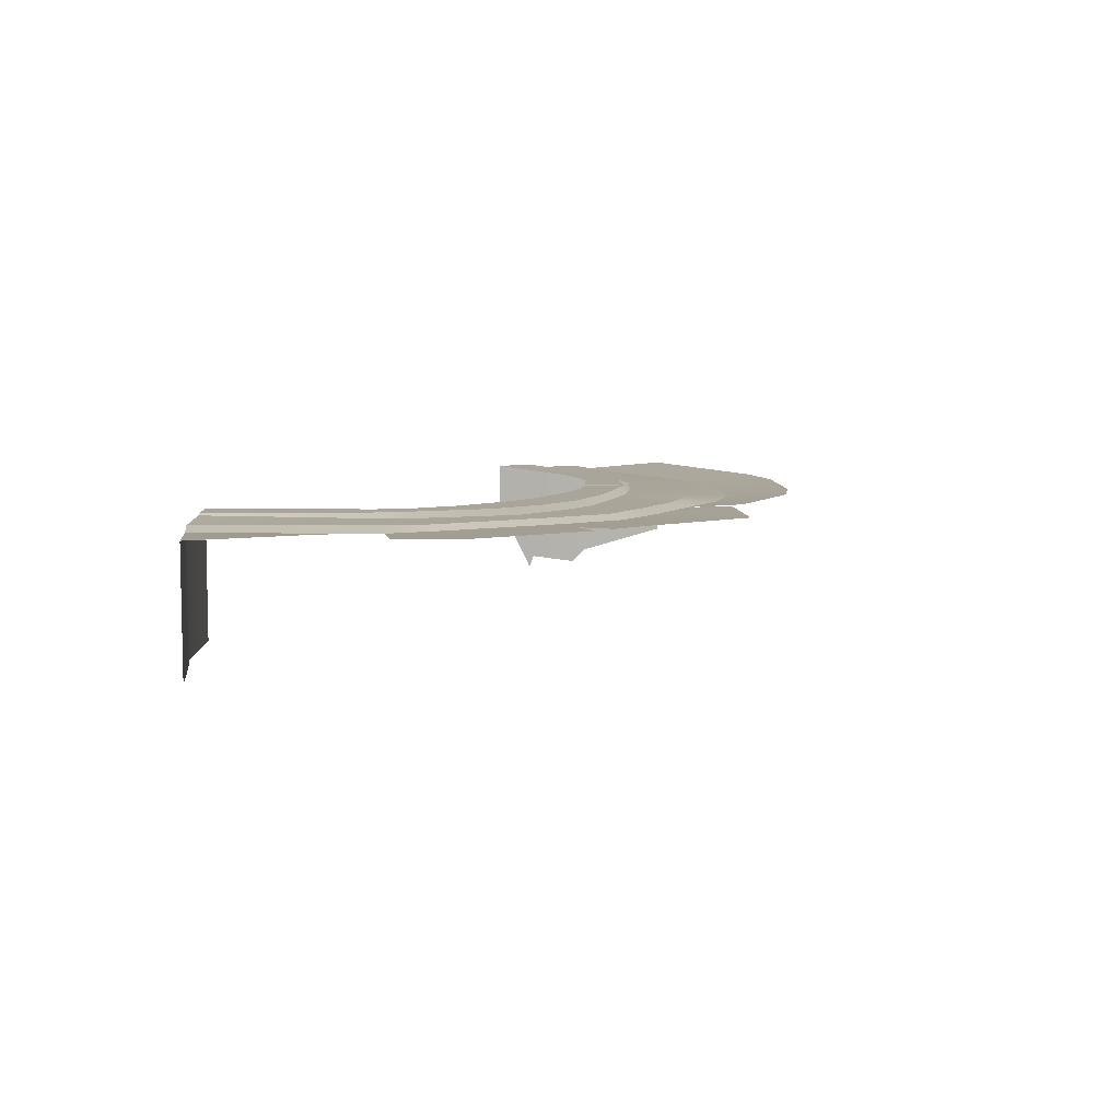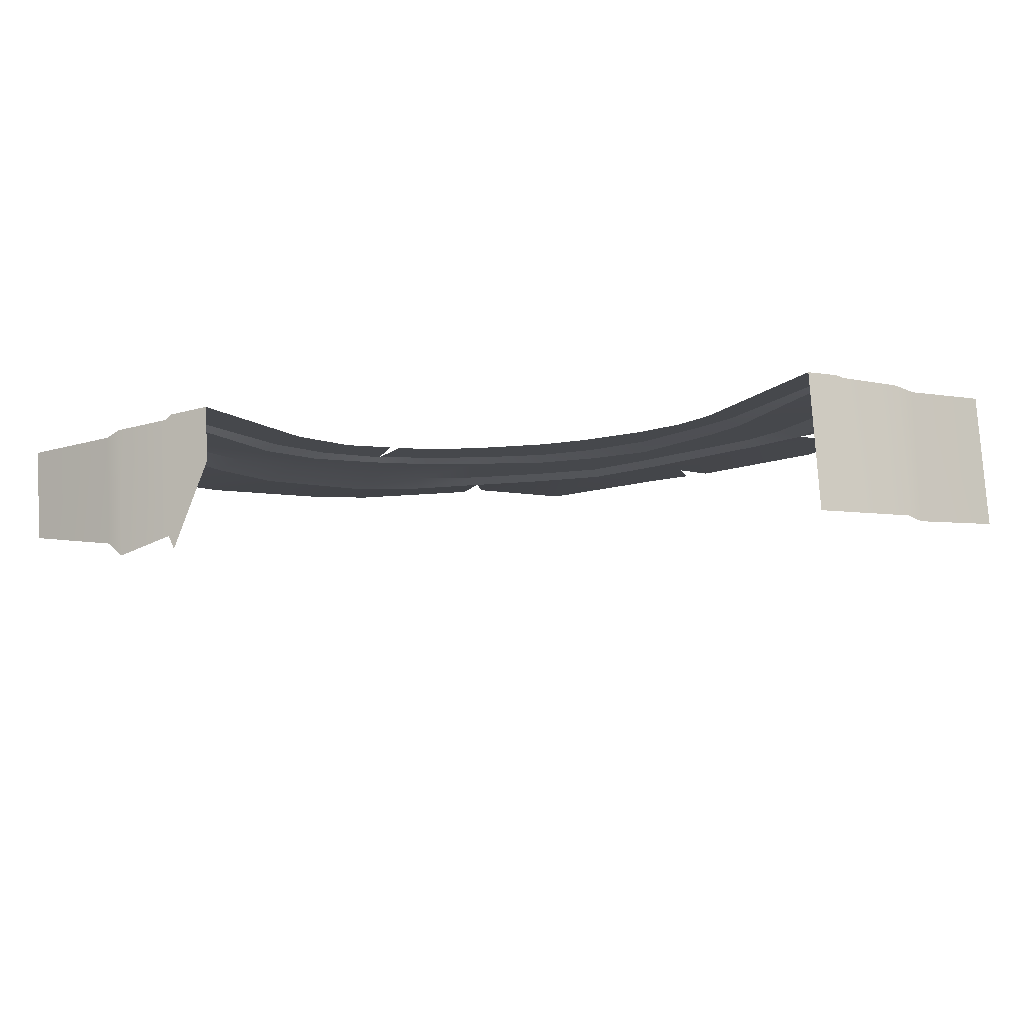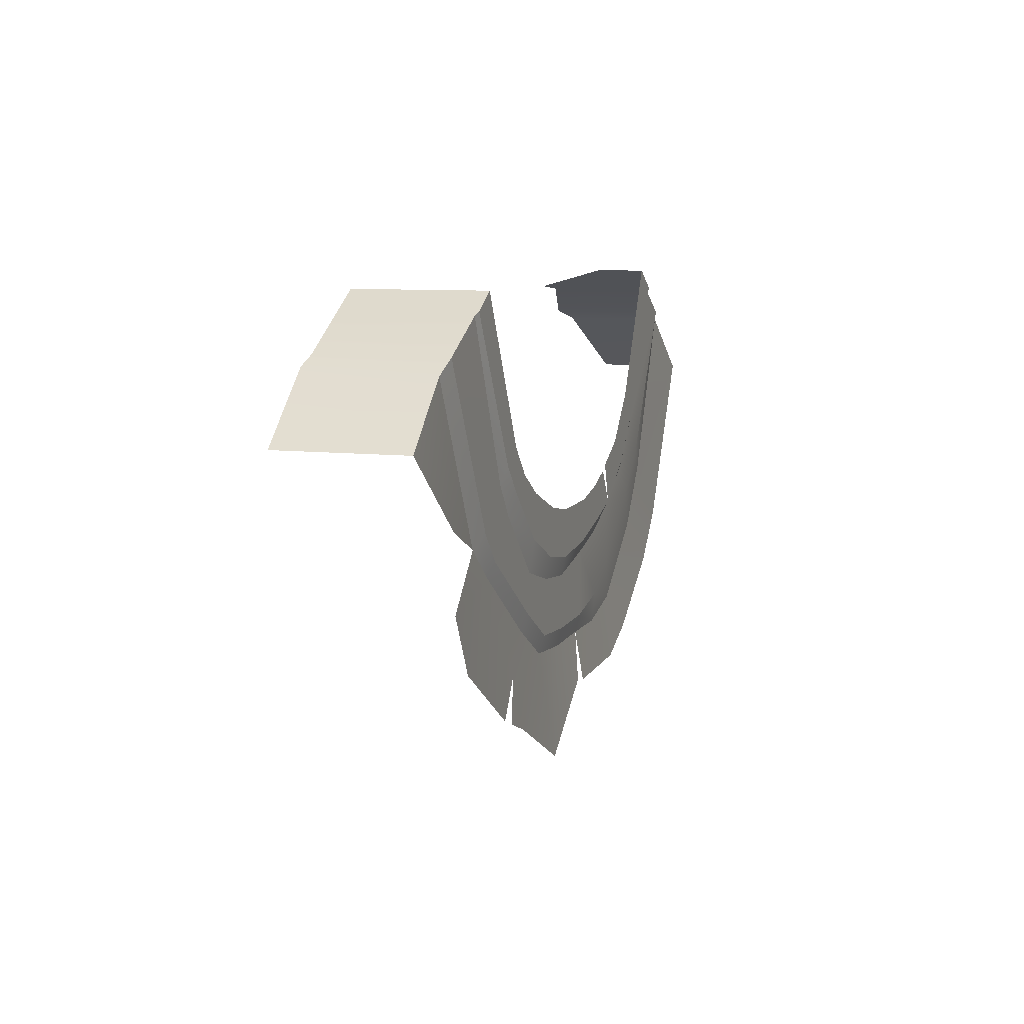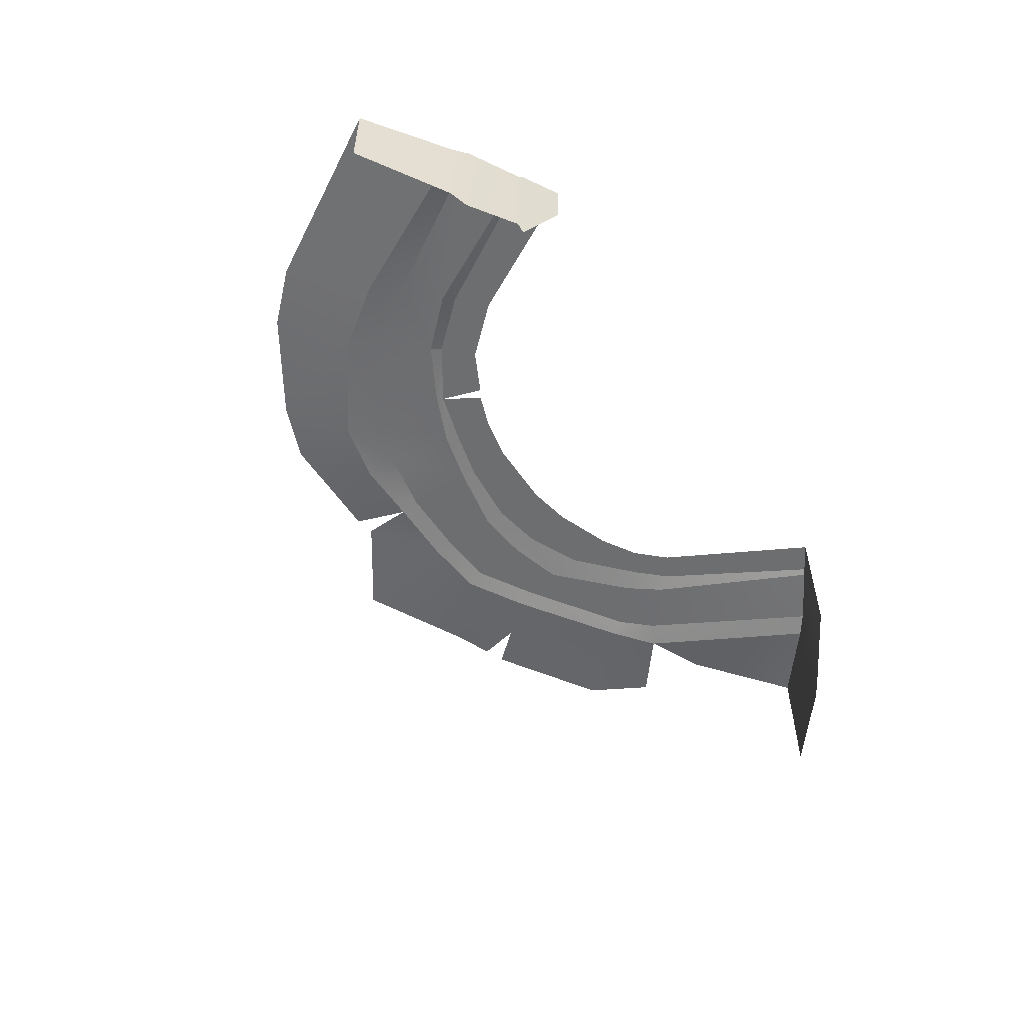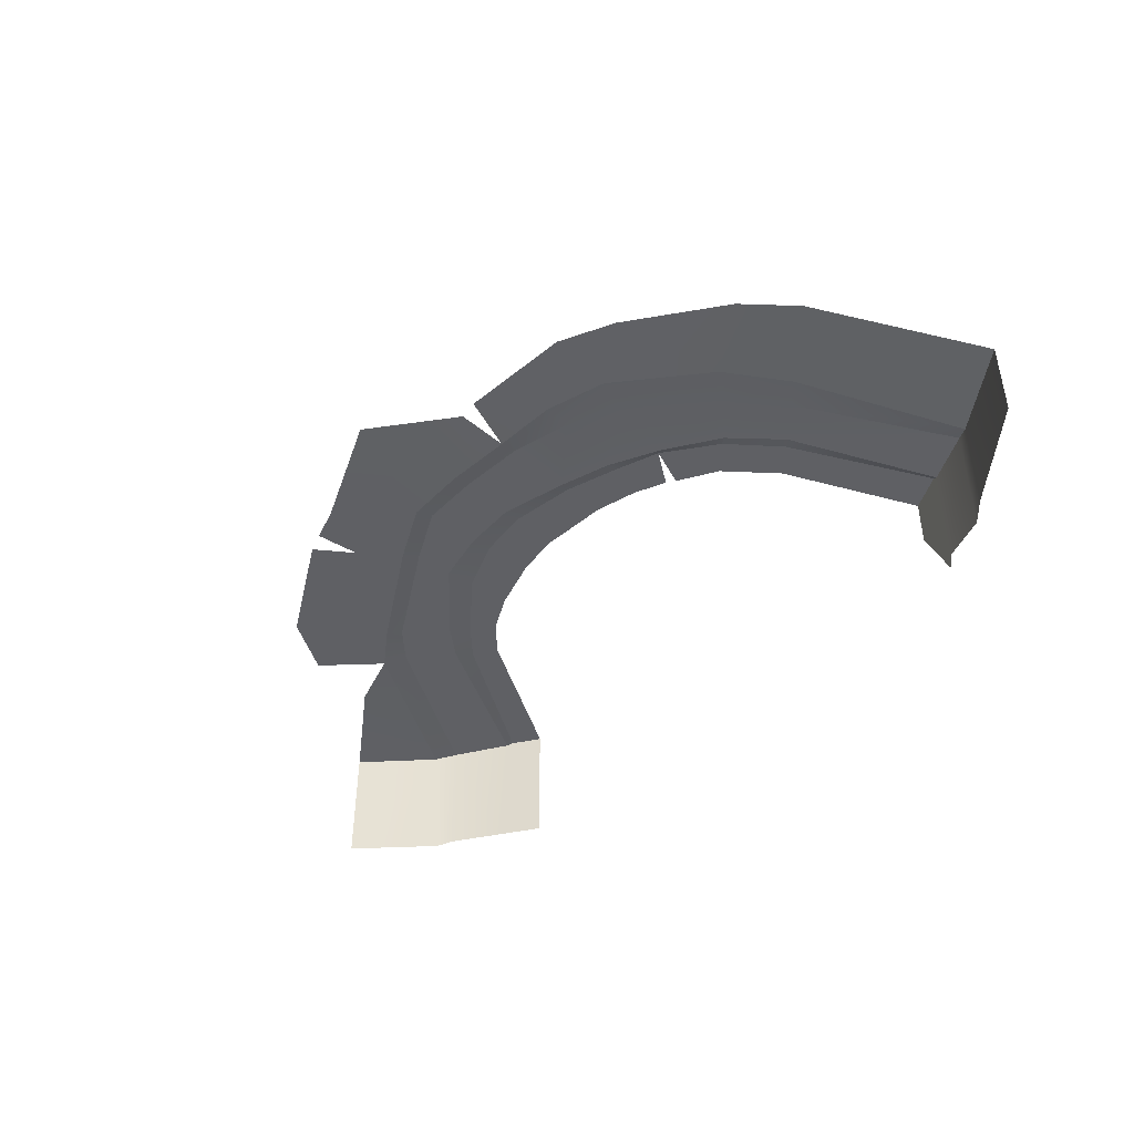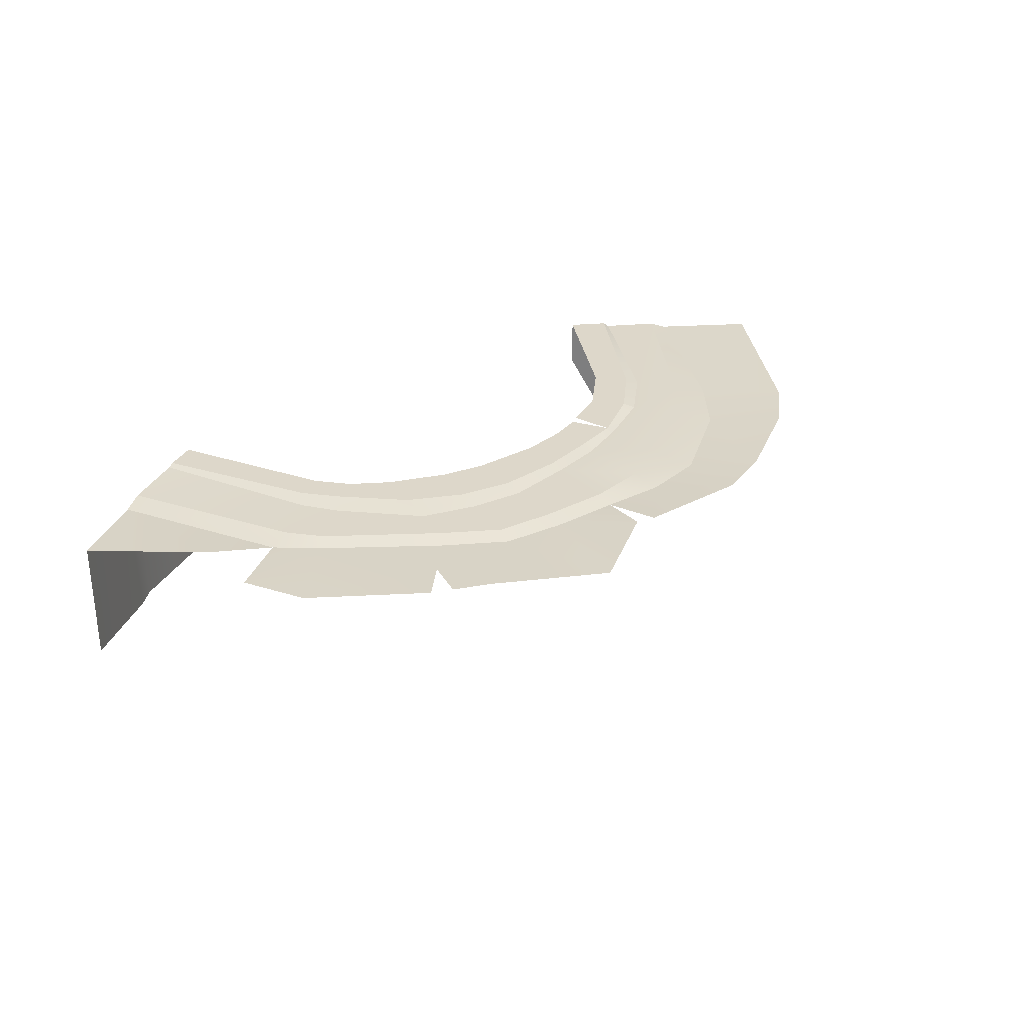
<metadata>
{"format":"obj","ext":"obj","renderer":"f3d","projection":"perspective","resolution":1024,"background":"white","views":[{"elev":7.7,"azim":-60.7,"up":"+Z"},{"elev":78.7,"azim":176.6,"up":"+Y"},{"elev":8.9,"azim":-72.5,"up":"+Y"},{"elev":-54.3,"azim":123.3,"up":"+Z"},{"elev":-43.7,"azim":44.2,"up":"+Z"},{"elev":30.9,"azim":-36.9,"up":"+Z"}]}
</metadata>
<code>
o Flag_RoundArch_Cylinder.001
v 0.8962 3.234 -0.05648
v 0.8956 3.234 0.1835
v 1.084 3.089 0.1939
v 1.084 3.089 -0.006104
v 0.7489 3.323 -0.06494
v 0.7482 3.323 0.1939
v 0.8645 3.256 0.1939
v 0.8652 3.256 -0.08908
v 0.598 2.697 0.1835
v 0.3848 2.539 0.1835
v 0.5211 2.435 0.1939
v 0.7477 2.58 0.1939
v 0.5377 2.793 0.1939
v 0.3423 2.646 0.1939
v -0.2085 2.695 0.1939
v -0.22 2.563 0.1939
v -0.08202 2.552 0.1939
v -0.08063 2.681 0.1939
v 0.2056 2.74 0.1939
v 0.08202 2.71 0.1939
v 0.08202 2.552 0.1939
v 0.2267 2.578 0.1939
v -0.2306 2.522 0.1835
v -0.08203 2.508 0.1835
v 0.465 2.867 0.1939
v 0.3305 2.792 0.1939
v 0.3813 2.949 0.2034
v 0.2839 2.9 0.2034
v 0.3157 2.802 0.2034
v 0.4444 2.886 0.2034
v 0.5704 2.977 0.1939
v 0.6459 2.898 0.1939
v 0.2632 2.887 0.2034
v 0.1858 2.86 0.2034
v 0.2007 2.769 0.2034
v 0.2356 2.506 0.1835
v 0.3881 2.382 0.1939
v 0.701 2.842 0.1851
v -0.8965 3.234 -0.1126
v -1.085 3.089 -0.1022
v -1.084 3.089 0.1939
v -0.9103 3.222 0.1843
v -0.7492 3.323 -0.1022
v -0.8654 3.256 -0.1022
v -0.8645 3.256 0.1939
v -0.7351 3.331 0.1985
v -0.6143 2.771 0.1835
v -0.7717 2.595 0.1939
v -0.4479 2.517 0.1888
v -0.3699 2.603 0.1835
v -0.5904 2.802 0.1939
v -0.3506 2.64 0.1939
v 0.08203 2.508 0.1835
v 0.1182 2.38 0.1939
v -0.406 2.964 0.2034
v -0.466 2.93 0.2034
v -0.3343 2.808 0.2034
v -0.3208 2.912 0.2034
v -0.6547 2.873 0.1939
v -0.5536 2.961 0.1939
v -0.4959 2.884 0.1939
v -0.3384 2.732 0.1939
v -0.2061 2.748 0.2034
v -0.1858 2.86 0.2034
v -0.7078 2.846 0.1835
v 0.07363 2.738 0.2034
v 0.08202 2.84 0.2034
v -0.08202 2.84 0.2034
v -0.08202 2.726 0.2034
v 0.0723 2.39 0.1939
v -0.131 2.25 0.1939
v -0.3881 2.382 0.1939
v -0.7213 3.339 0.2034
v -0.5291 2.999 0.2034
v -0.7379 3.33 -0.1022
v 0.737 3.33 0.2034
v 0.5471 2.999 0.2034
v 0.7377 3.33 -0.09525
v 0.6534 3.378 0.08482
v 0.6531 3.378 0.2034
v 0.4851 3.061 0.2034
v -0.6541 3.378 -0.1022
v -0.6531 3.378 0.2034
v -0.47 3.032 0.2034
v 0.8527 2.69 0.1939
v -0.8489 2.736 0.1939
v -0.8559 2.907 0.1939
v -0.5211 2.435 0.1939
v -0.4724 2.416 0.1939
f 2 4 1
f 5 7 8
f 9 11 12
f 14 9 13
f 16 18 15
f 20 22 19
f 16 24 17
f 26 13 25
f 27 29 30
f 31 7 6
f 7 1 8
f 33 35 29
f 10 22 36
f 10 37 11
f 32 2 7
f 40 42 39
f 43 45 46
f 47 49 50
f 47 52 51
f 36 54 37
f 21 36 22
f 56 58 55
f 45 60 46
f 51 62 61
f 44 42 45
f 57 64 58
f 50 16 52
f 42 59 45
f 66 68 69
f 21 24 53
f 70 24 71
f 23 71 24
f 21 18 17
f 52 15 62
f 46 74 73
f 75 46 73
f 14 19 22
f 77 6 76
f 66 19 35
f 15 69 63
f 76 5 78
f 79 76 78
f 30 26 25
f 63 68 64
f 67 35 34
f 81 76 80
f 82 73 83
f 61 57 56
f 73 84 83
f 66 18 20
f 62 63 57
f 29 19 26
f 77 27 30
f 38 13 9
f 85 9 12
f 32 25 13
f 31 30 25
f 38 3 2
f 56 84 74
f 47 59 65
f 47 86 48
f 61 59 51
f 56 60 61
f 42 87 65
f 49 23 50
f 49 48 88
f 49 72 23
f 2 3 4
f 5 6 7
f 9 10 11
f 14 10 9
f 16 17 18
f 20 21 22
f 16 23 24
f 26 14 13
f 27 28 29
f 31 32 7
f 7 2 1
f 33 34 35
f 10 14 22
f 10 36 37
f 32 38 2
f 40 41 42
f 43 44 45
f 47 48 49
f 47 50 52
f 36 53 54
f 21 53 36
f 56 57 58
f 45 59 60
f 51 52 62
f 44 39 42
f 57 63 64
f 50 23 16
f 42 65 59
f 66 67 68
f 21 17 24
f 70 53 24
f 23 72 71
f 21 20 18
f 52 16 15
f 46 60 74
f 75 43 46
f 14 26 19
f 77 31 6
f 66 20 19
f 15 18 69
f 76 6 5
f 79 80 76
f 30 29 26
f 63 69 68
f 67 66 35
f 81 77 76
f 82 75 73
f 61 62 57
f 73 74 84
f 66 69 18
f 62 15 63
f 29 35 19
f 77 81 27
f 38 32 13
f 85 38 9
f 32 31 25
f 31 77 30
f 38 85 3
f 56 55 84
f 47 51 59
f 47 65 86
f 61 60 59
f 56 74 60
f 42 41 87
f 49 89 72

</code>
